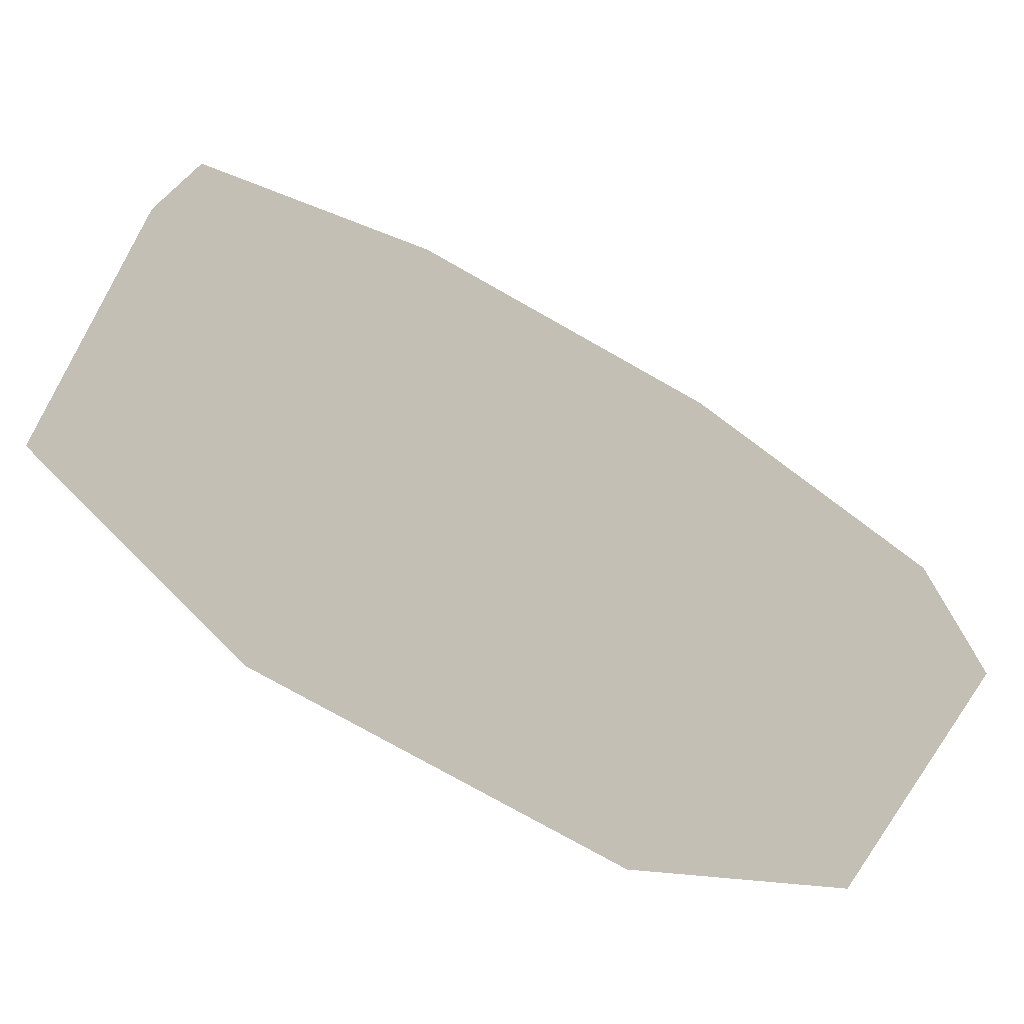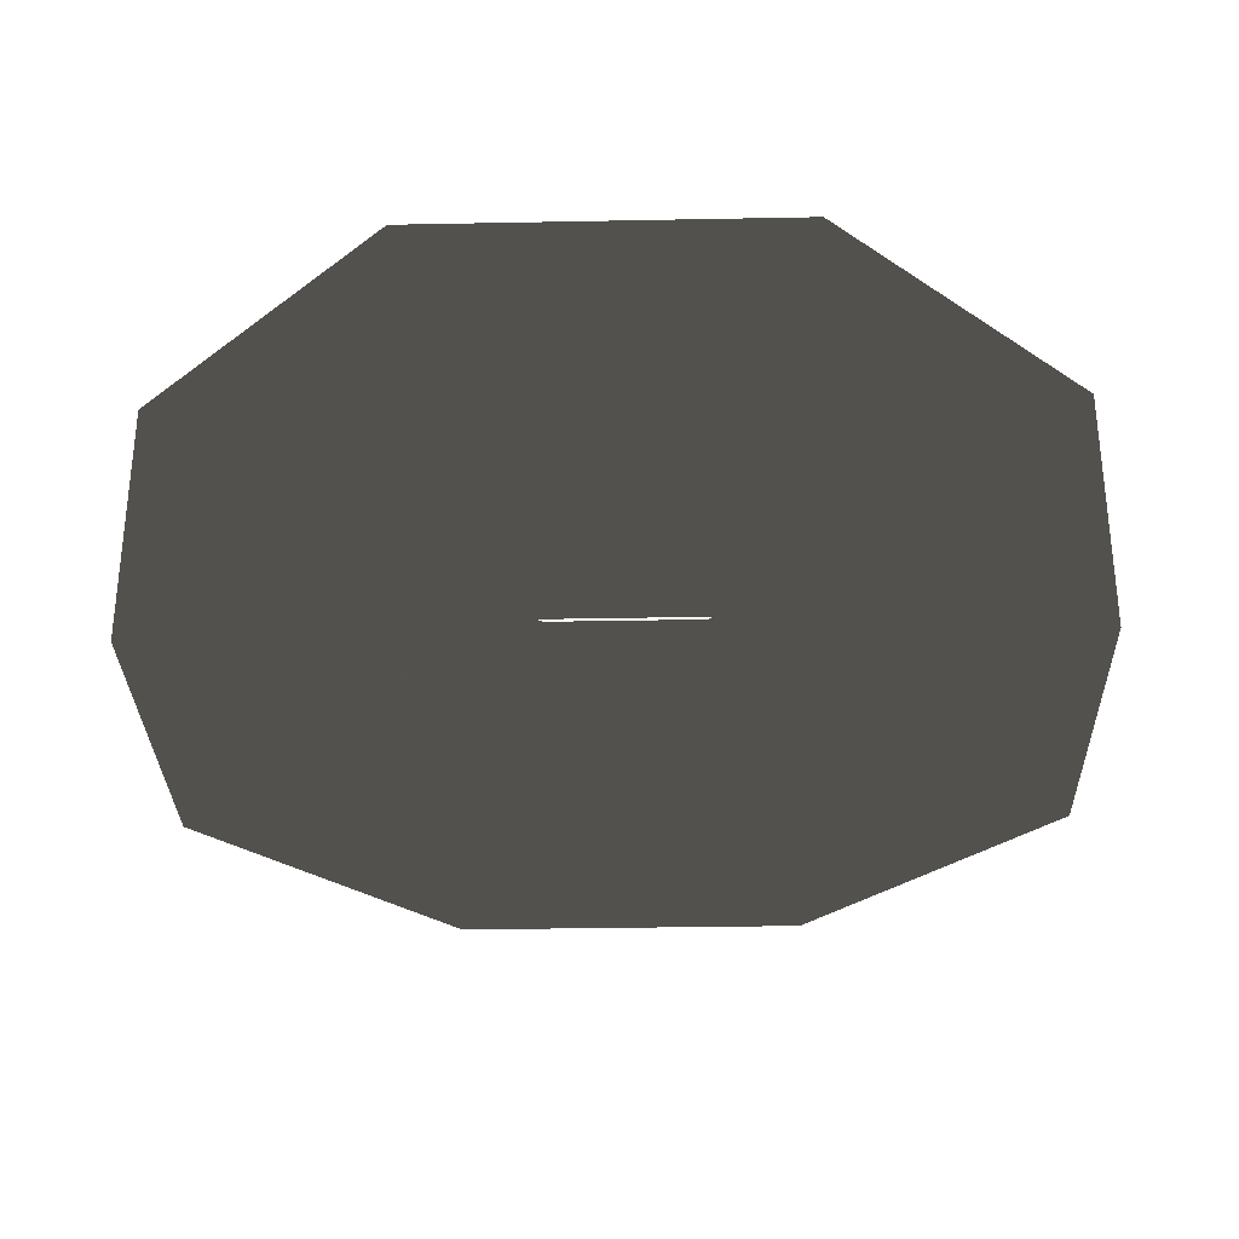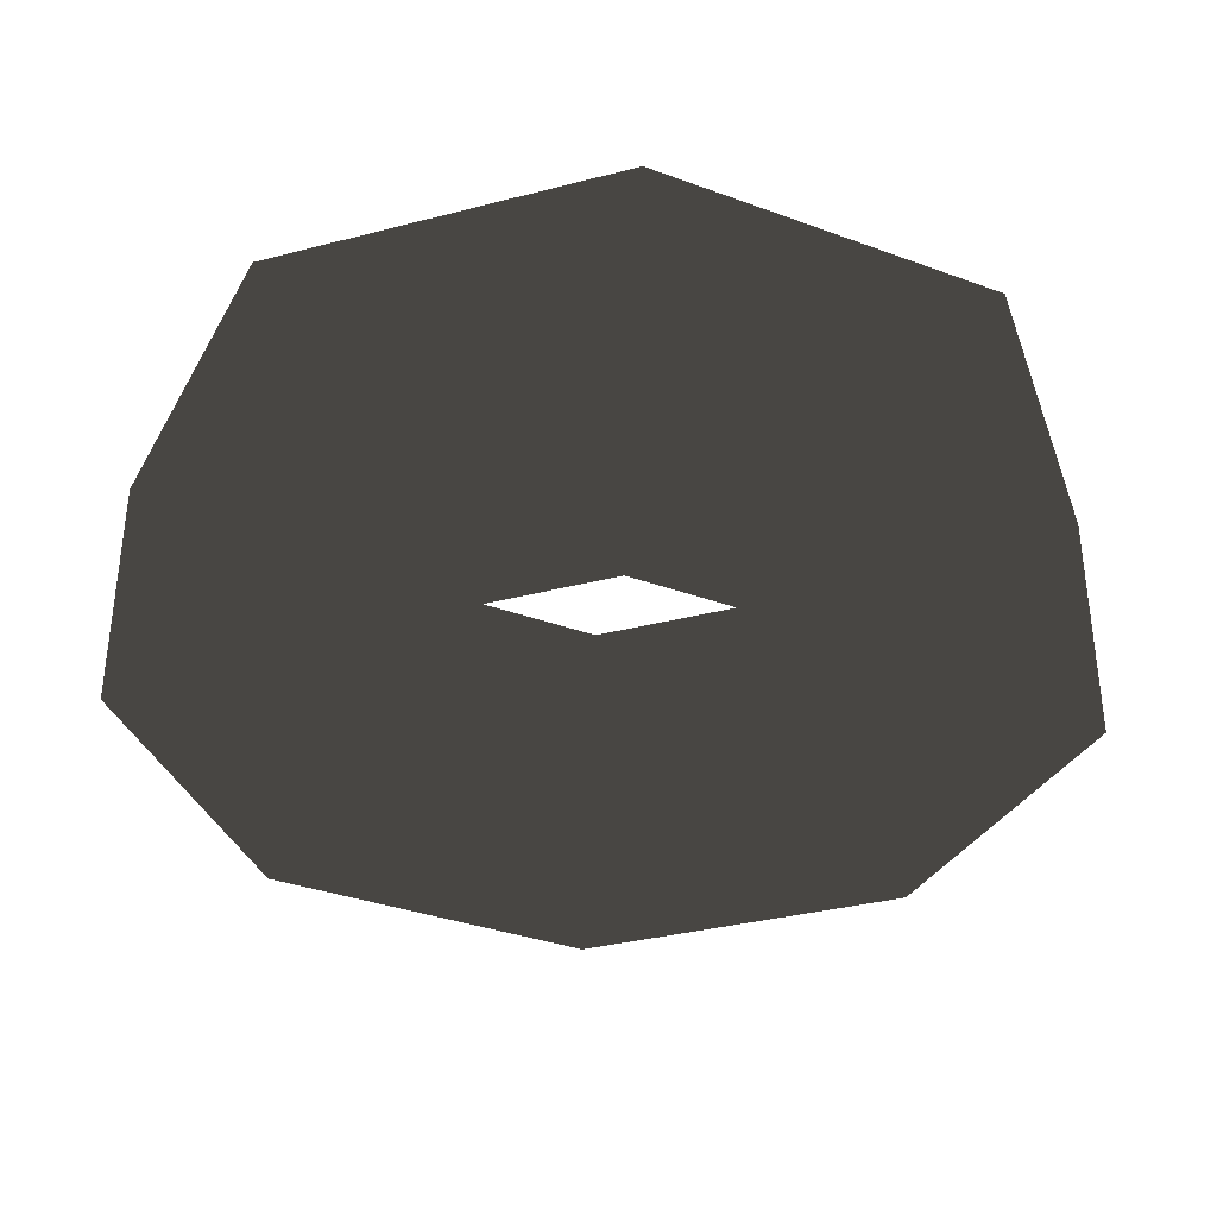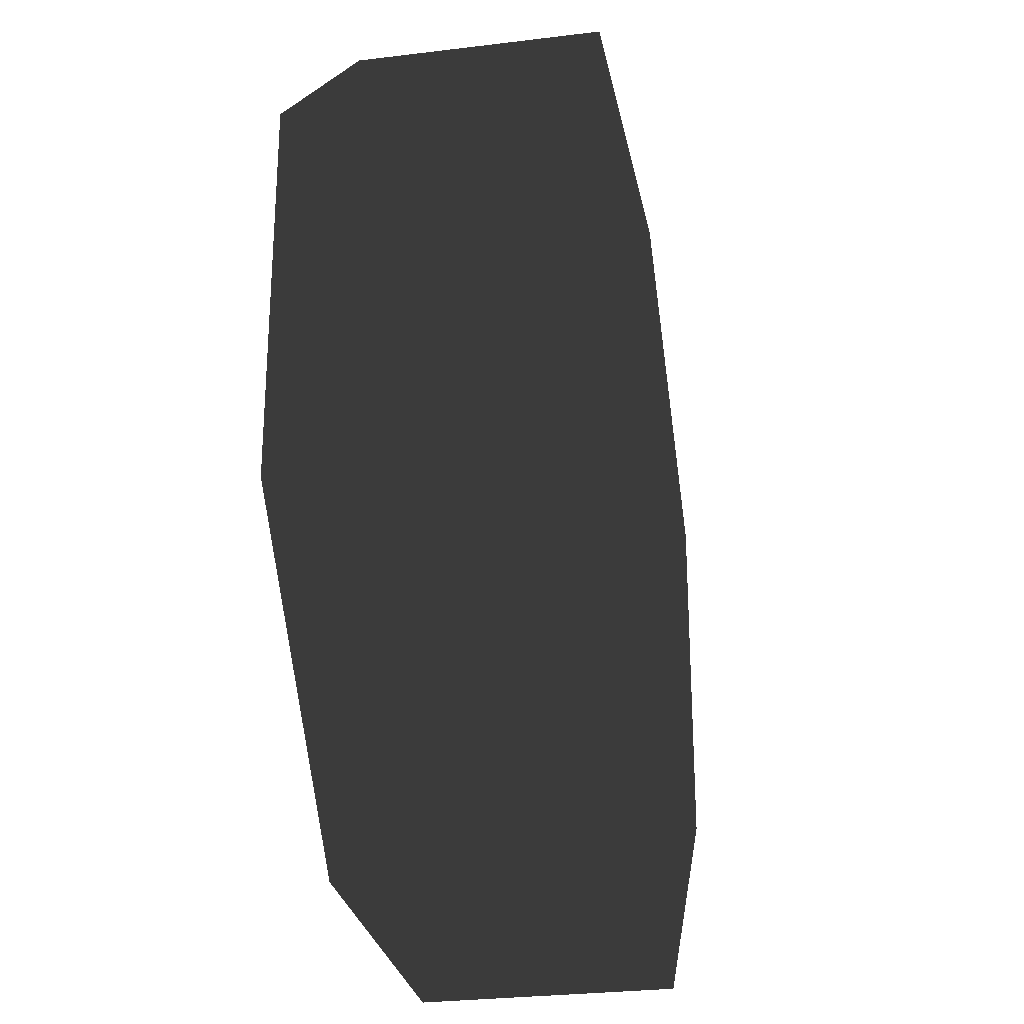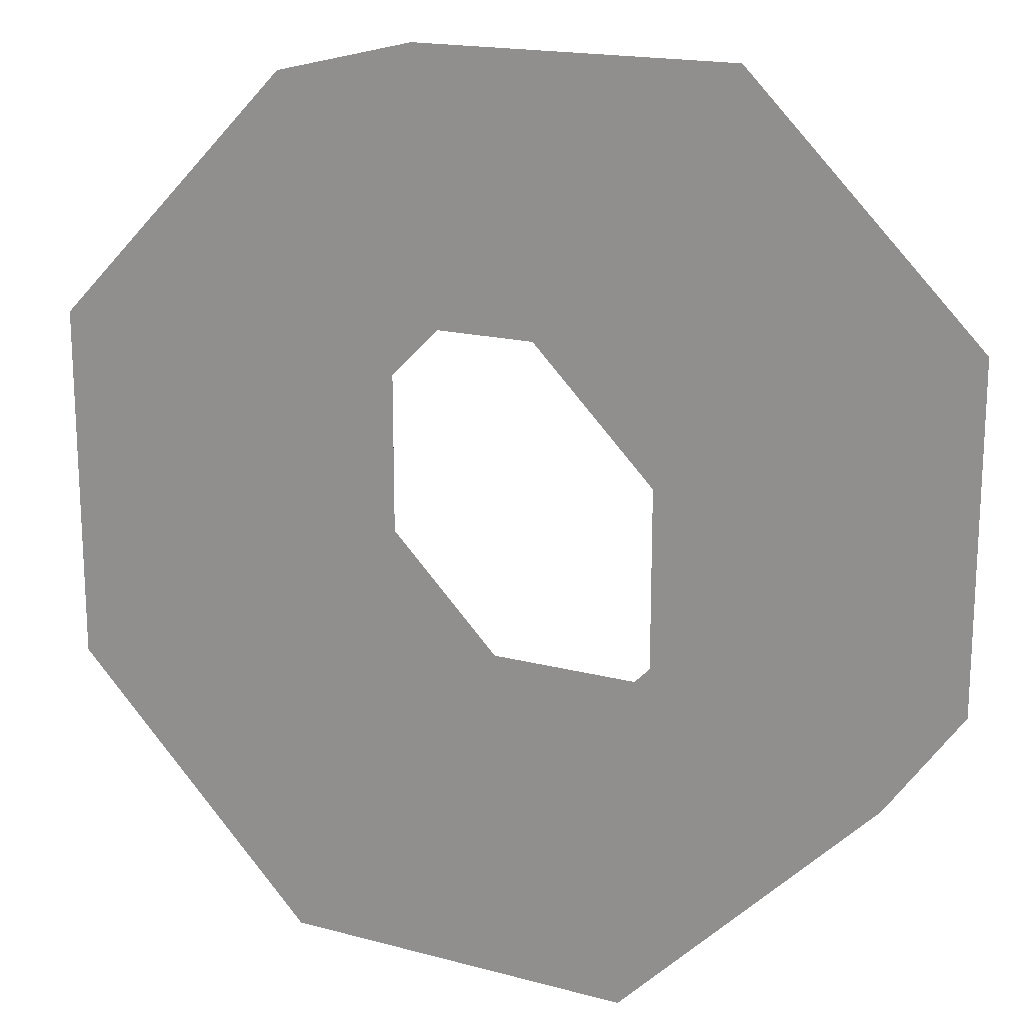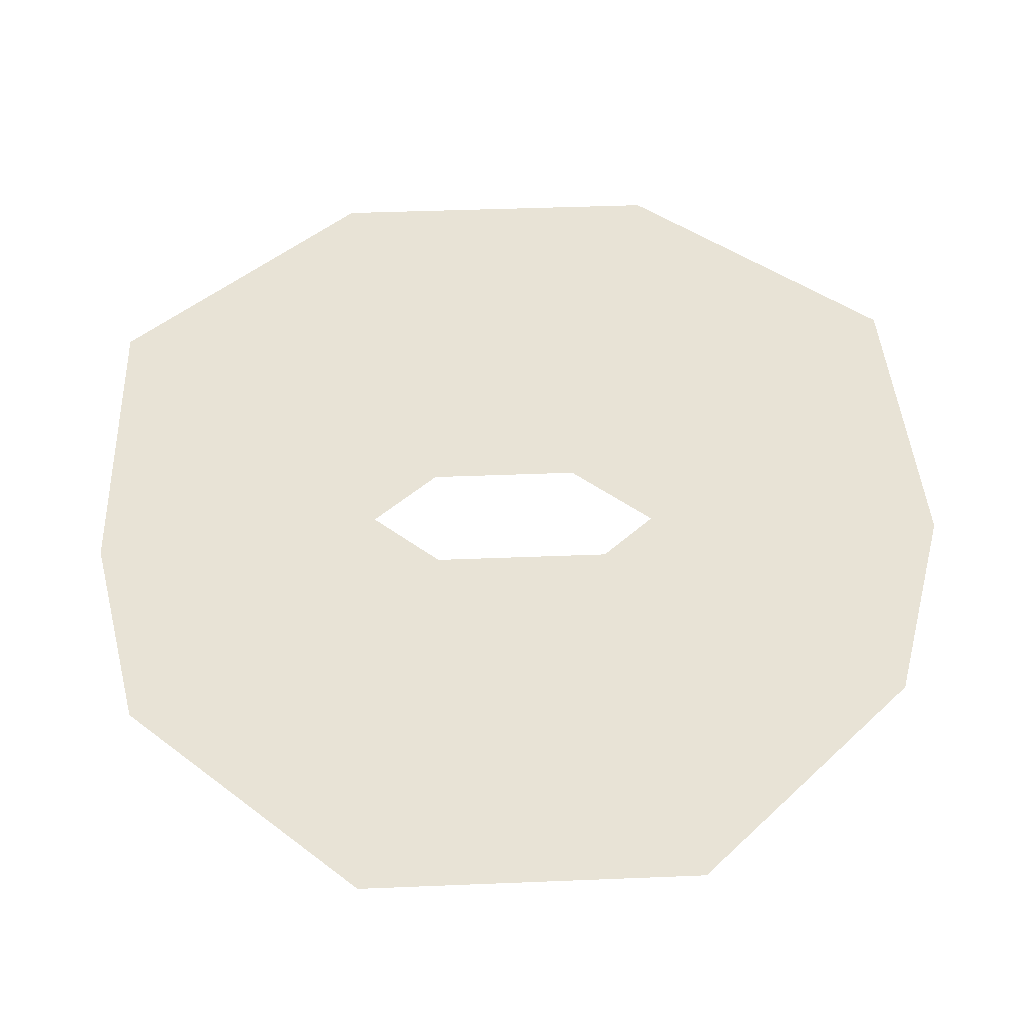
<metadata>
{"format":"obj","ext":"obj","renderer":"f3d","projection":"perspective","resolution":1024,"background":"white","views":[{"elev":-75.6,"azim":-29.6,"up":"+Y"},{"elev":-30.9,"azim":136.6,"up":"+Z"},{"elev":-35.1,"azim":109.0,"up":"+Z"},{"elev":-27.7,"azim":100.8,"up":"+Y"},{"elev":17.5,"azim":27.9,"up":"+Y"},{"elev":41.8,"azim":132.2,"up":"+Z"}]}
</metadata>
<code>
v 1.251 0.518 0.3536
v 0.5972 0.2474 0.3536
v 0.5972 0.2474 -0.3536
v 1.251 0.518 -0.3536
v 0.518 1.251 0.3536
v 0.2474 0.5972 0.3536
v 0.2474 0.5972 -0.3536
v 0.518 1.251 -0.3536
v -0.518 1.251 0.3536
v -0.2474 0.5972 0.3536
v -0.2474 0.5972 -0.3536
v -0.518 1.251 -0.3536
v -1.251 0.518 0.3536
v -0.5972 0.2474 0.3536
v -0.5972 0.2474 -0.3536
v -1.251 0.518 -0.3536
v -1.251 -0.518 0.3536
v -0.5972 -0.2474 0.3536
v -0.5972 -0.2474 -0.3536
v -1.251 -0.518 -0.3536
v -0.518 -1.251 0.3536
v -0.2474 -0.5972 0.3536
v -0.2474 -0.5972 -0.3536
v -0.518 -1.251 -0.3536
v 0.518 -1.251 0.3536
v 0.2474 -0.5972 0.3536
v 0.2474 -0.5972 -0.3536
v 0.518 -1.251 -0.3536
v 1.251 -0.518 0.3536
v 0.5972 -0.2474 0.3536
v 0.5972 -0.2474 -0.3536
v 1.251 -0.518 -0.3536
f 5 6 2 1
f 6 7 3 2
f 7 8 4 3
f 8 5 1 4
f 9 10 6 5
f 10 11 7 6
f 11 12 8 7
f 12 9 5 8
f 13 14 10 9
f 14 15 11 10
f 15 16 12 11
f 16 13 9 12
f 17 18 14 13
f 18 19 15 14
f 19 20 16 15
f 20 17 13 16
f 21 22 18 17
f 22 23 19 18
f 23 24 20 19
f 24 21 17 20
f 25 26 22 21
f 26 27 23 22
f 27 28 24 23
f 28 25 21 24
f 29 30 26 25
f 30 31 27 26
f 31 32 28 27
f 32 29 25 28
f 1 2 30 29
f 2 3 31 30
f 3 4 32 31
f 4 1 29 32

</code>
